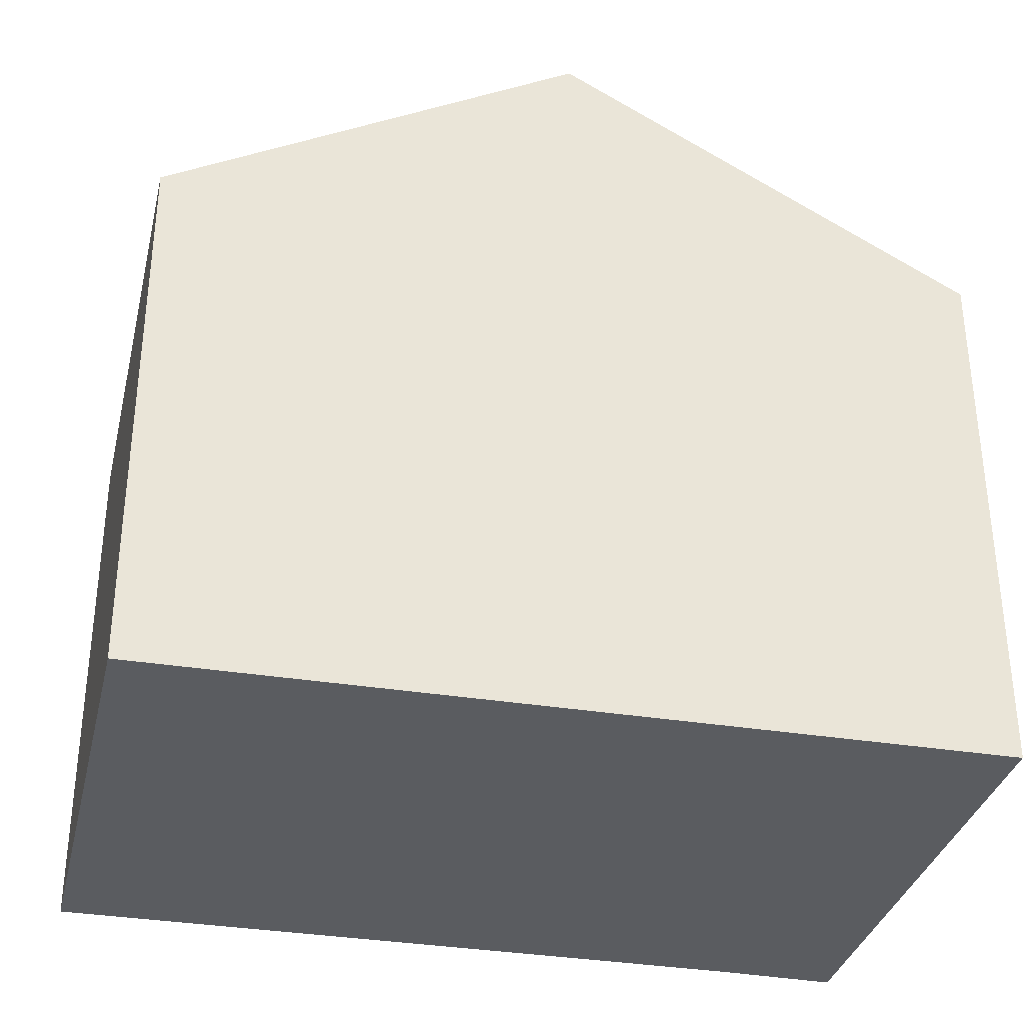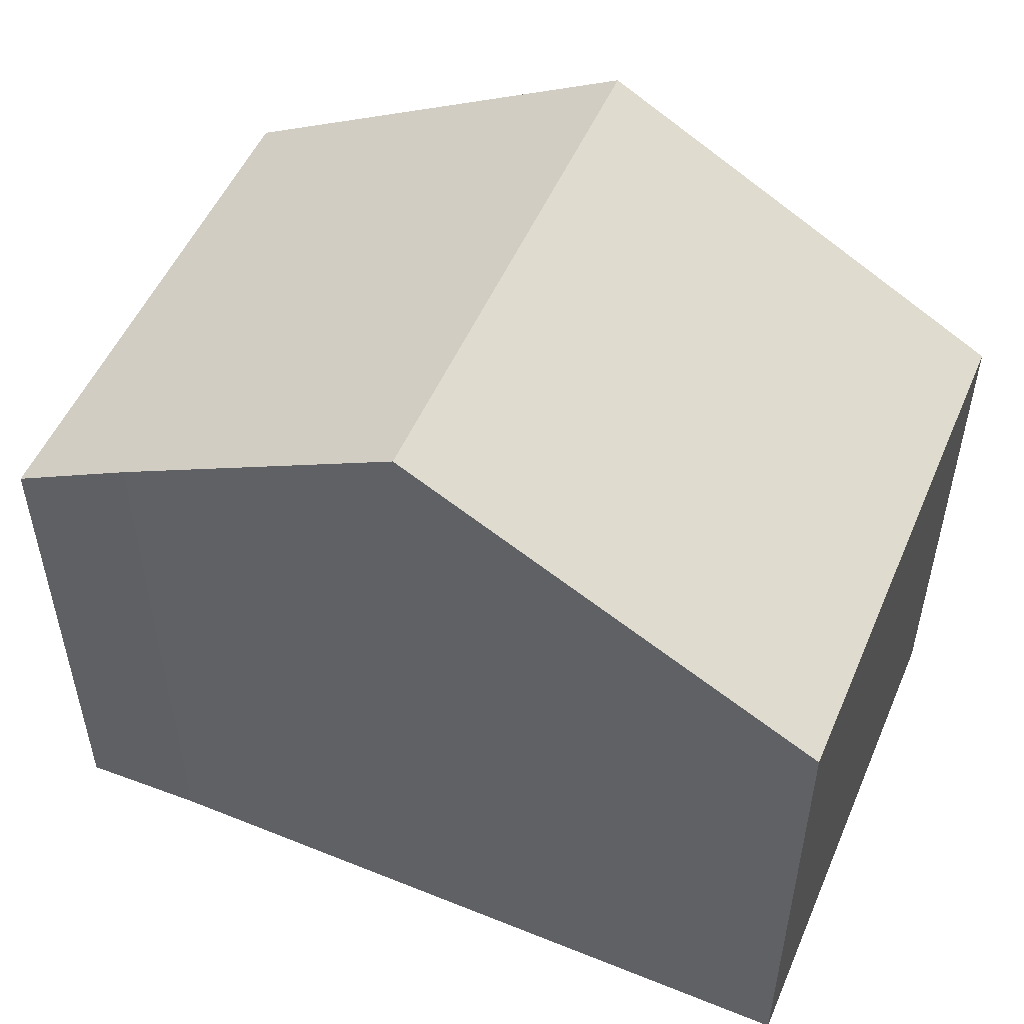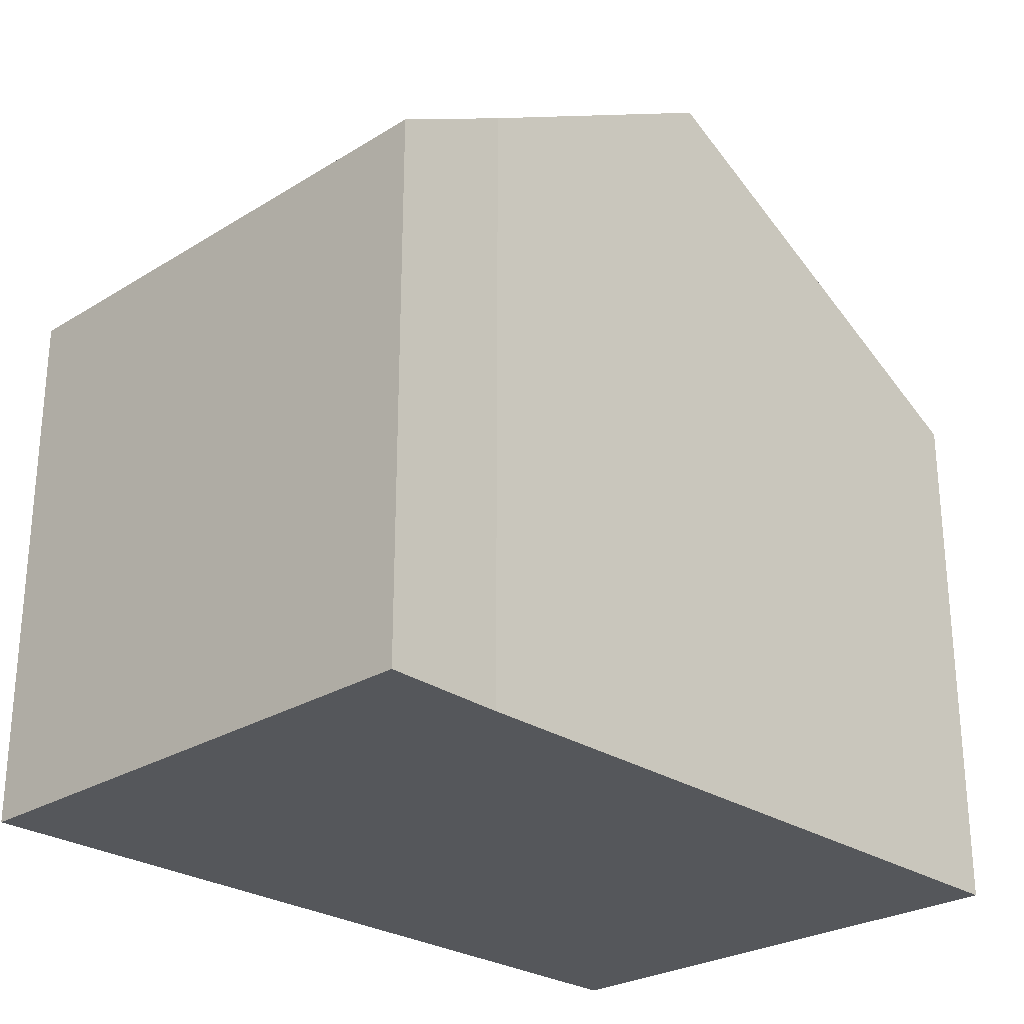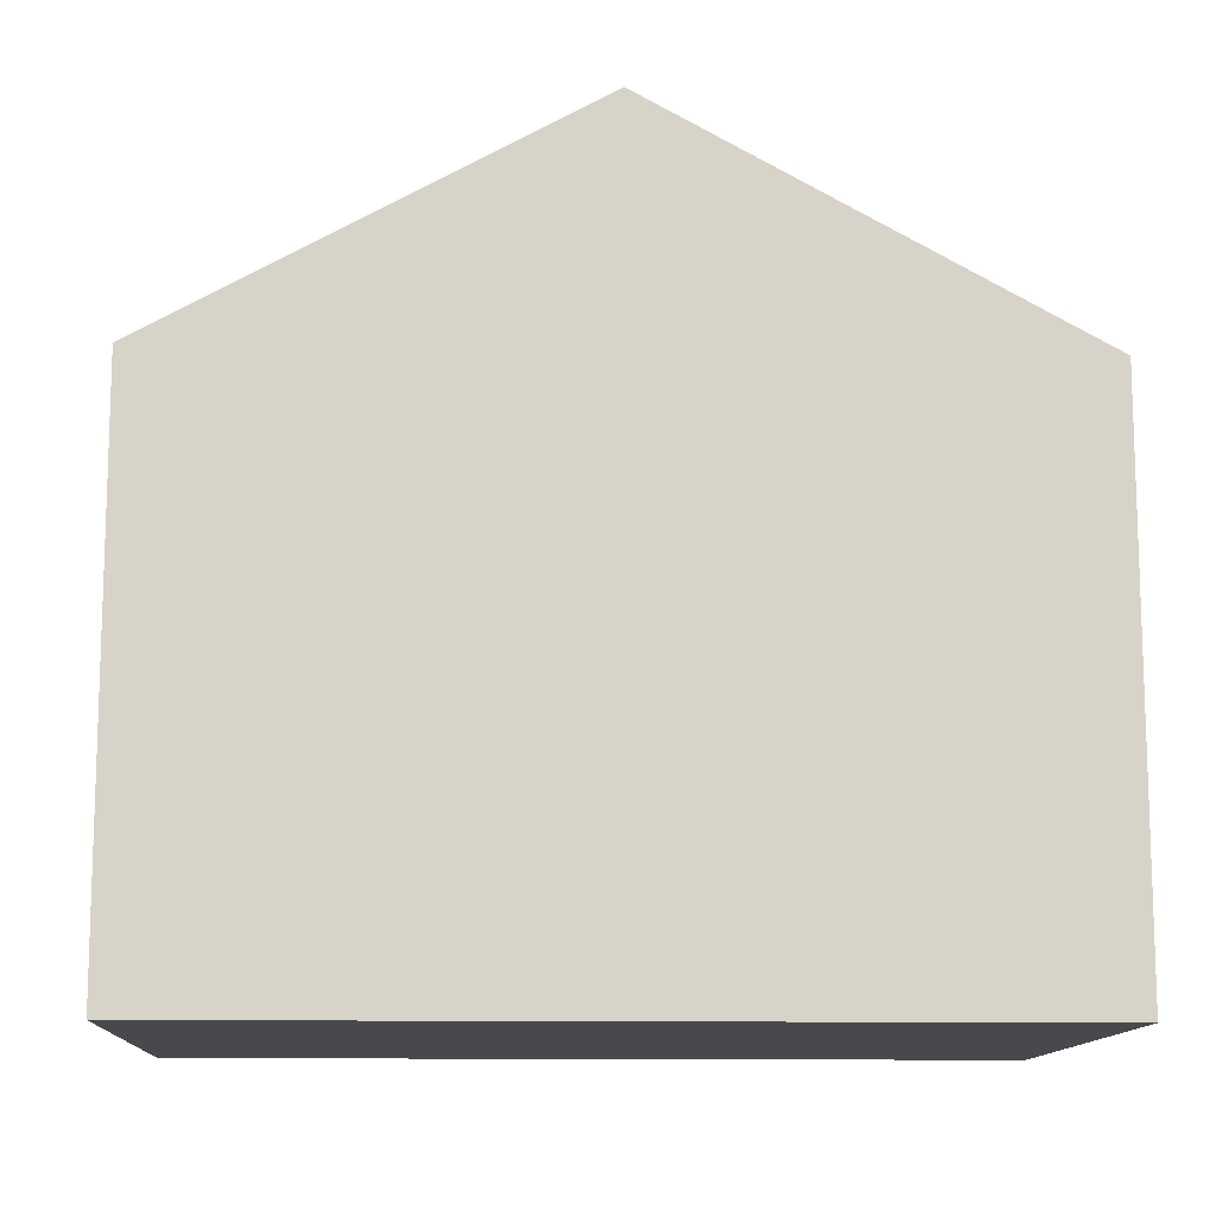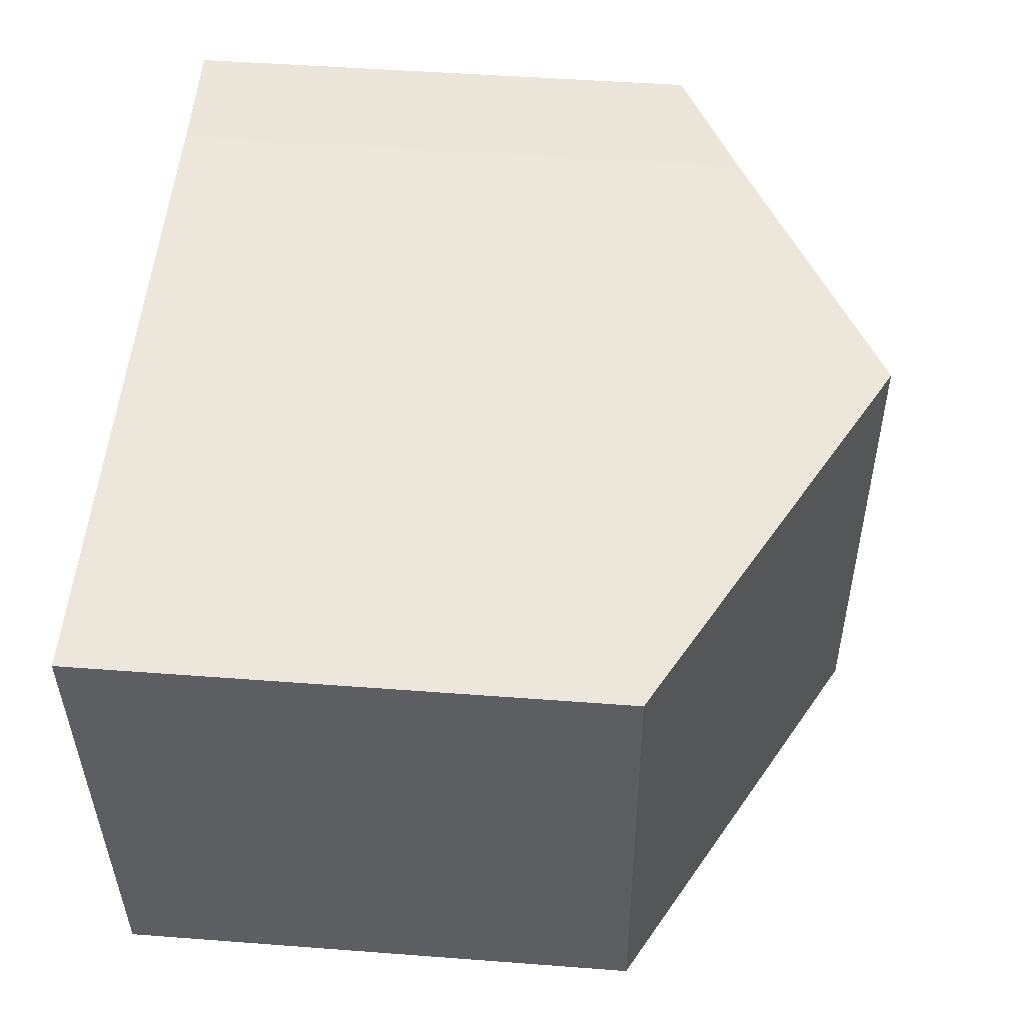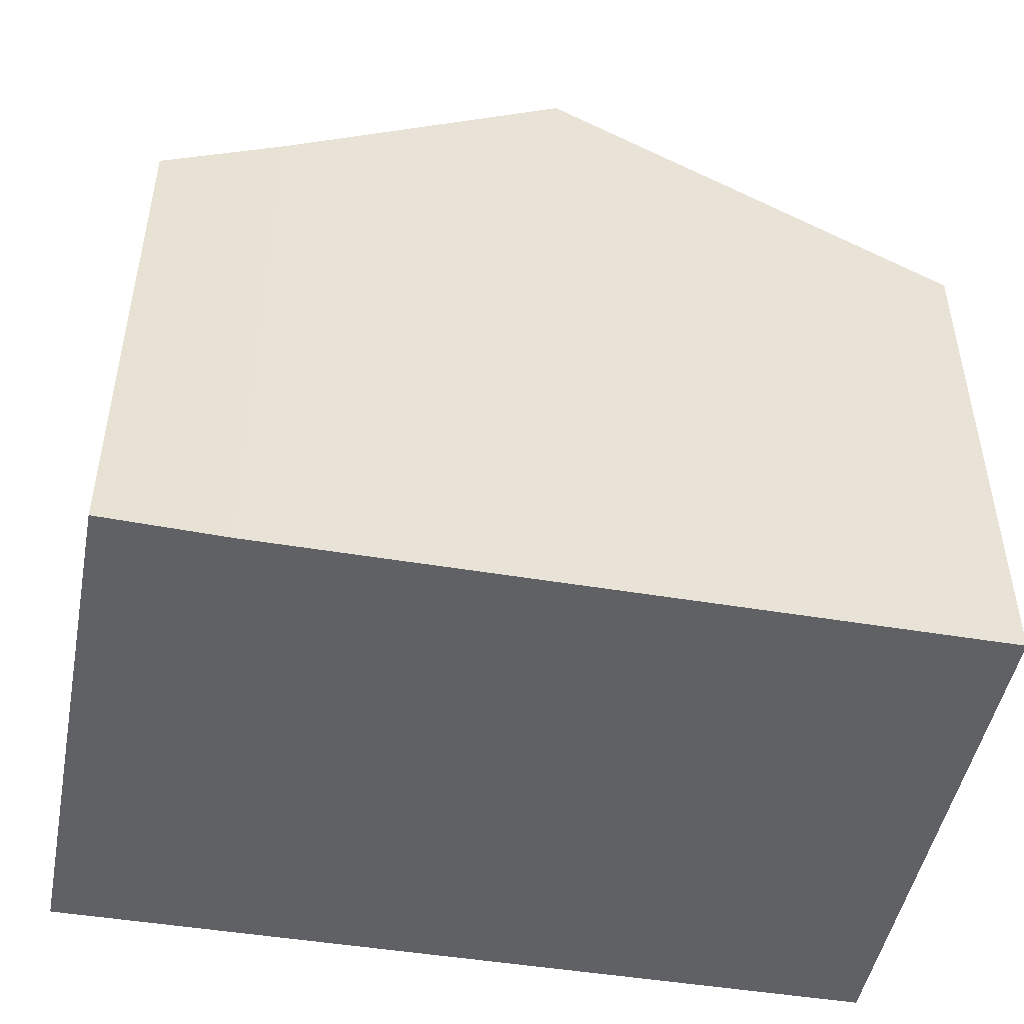
<metadata>
{"format":"obj","ext":"obj","renderer":"f3d","projection":"perspective","resolution":1024,"background":"white","views":[{"elev":-33.8,"azim":171.5,"up":"+Y"},{"elev":52.3,"azim":27.7,"up":"+Y"},{"elev":-26.7,"azim":-41.6,"up":"+Y"},{"elev":-12.2,"azim":-178.3,"up":"+Y"},{"elev":47.7,"azim":94.9,"up":"+Z"},{"elev":-48.4,"azim":-6.3,"up":"+Y"}]}
</metadata>
<code>
v  5.515 9.311 6.06
v  9.567 6.805 -0.674
v  5.01 9.311 -0.353
v  10 6.565 -0.704
v  10.07 6.803 5.721
v  10.54 6.549 5.687
v  0.51 6.556 6.476
v  0 6.556 4.014e-16
v  1.999 7.377 6.322
v  0 0 0
v  0.51 -3.965e-16 6.476
v  1.999 -3.871e-16 6.322
v  5.515 -3.711e-16 6.06
v  10.54 -3.482e-16 5.687
v  10.07 -3.503e-16 5.721
v  10 4.311e-17 -0.704
v  9.567 4.127e-17 -0.674
v  5.01 2.162e-17 -0.353
g defaultobject
f 1 2 3
f 2 1 4
f 4 1 5
f 4 5 6
f 7 3 8
f 3 7 9
f 3 9 1
f 10 7 8
f 7 10 11
f 7 12 9
f 12 7 11
f 12 1 9
f 1 12 5
f 5 12 13
f 5 13 6
f 6 13 14
f 14 13 15
f 6 16 4
f 16 6 14
f 16 2 4
f 2 16 3
f 3 16 8
f 8 16 17
f 8 17 18
f 8 18 10
f 15 16 14
f 16 15 17
f 17 15 13
f 17 13 18
f 18 13 10
f 10 13 12
f 10 12 11

</code>
